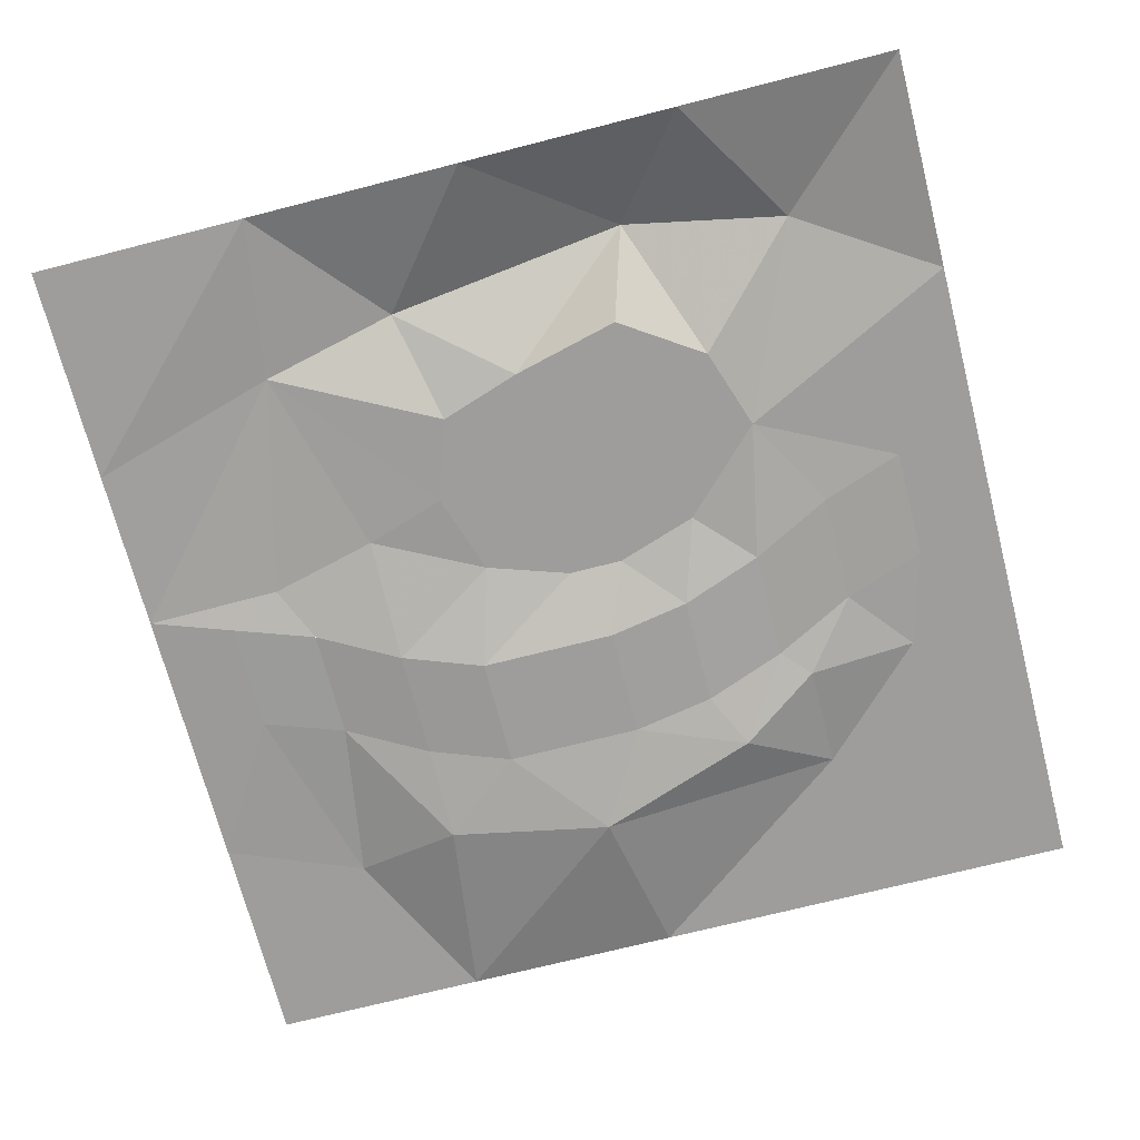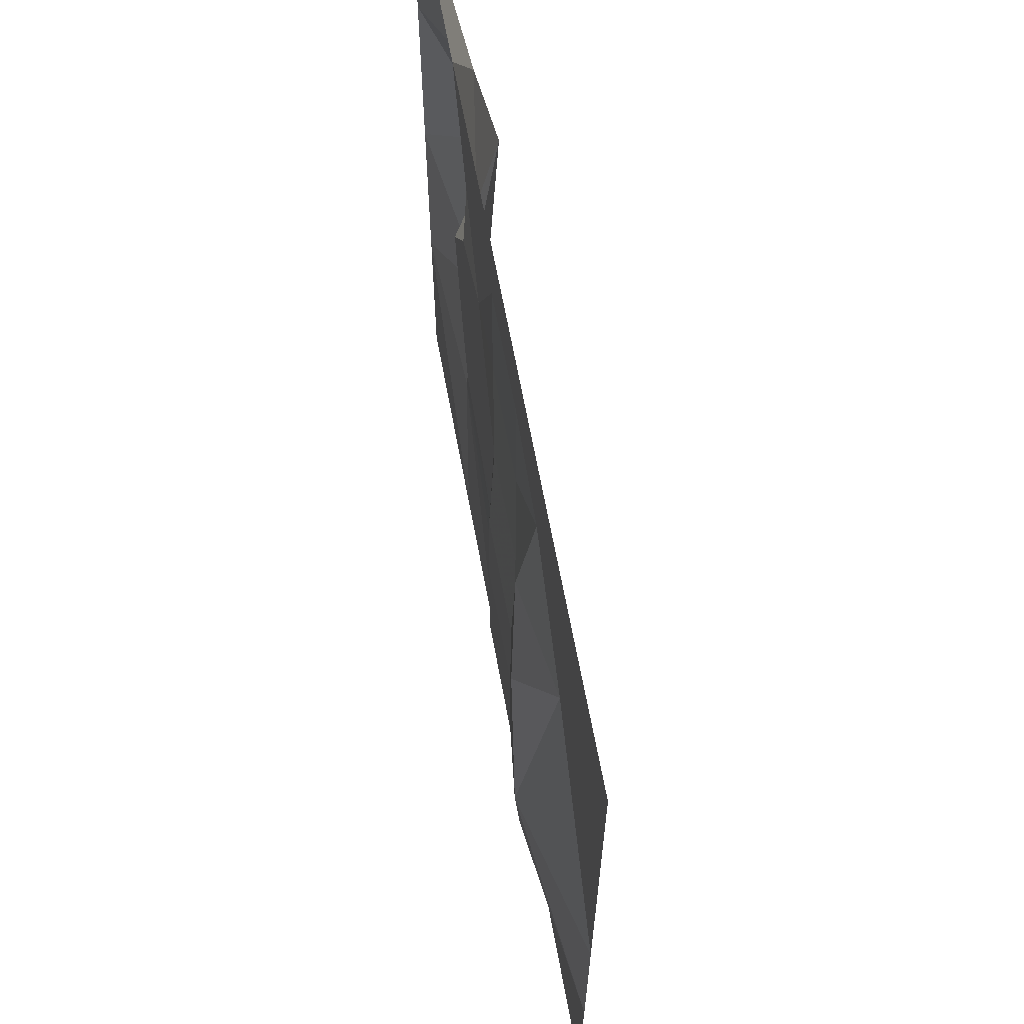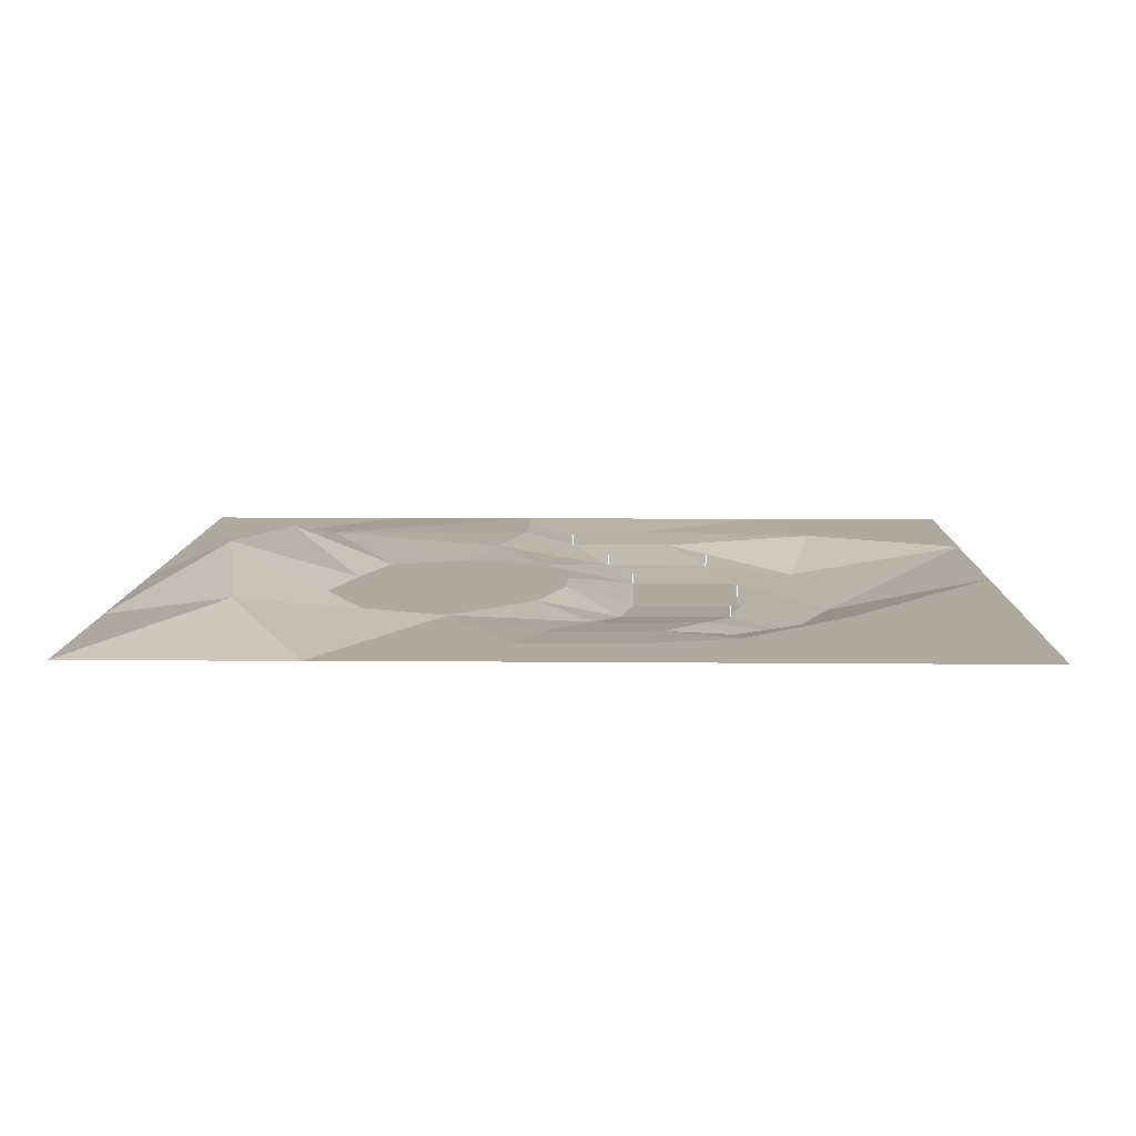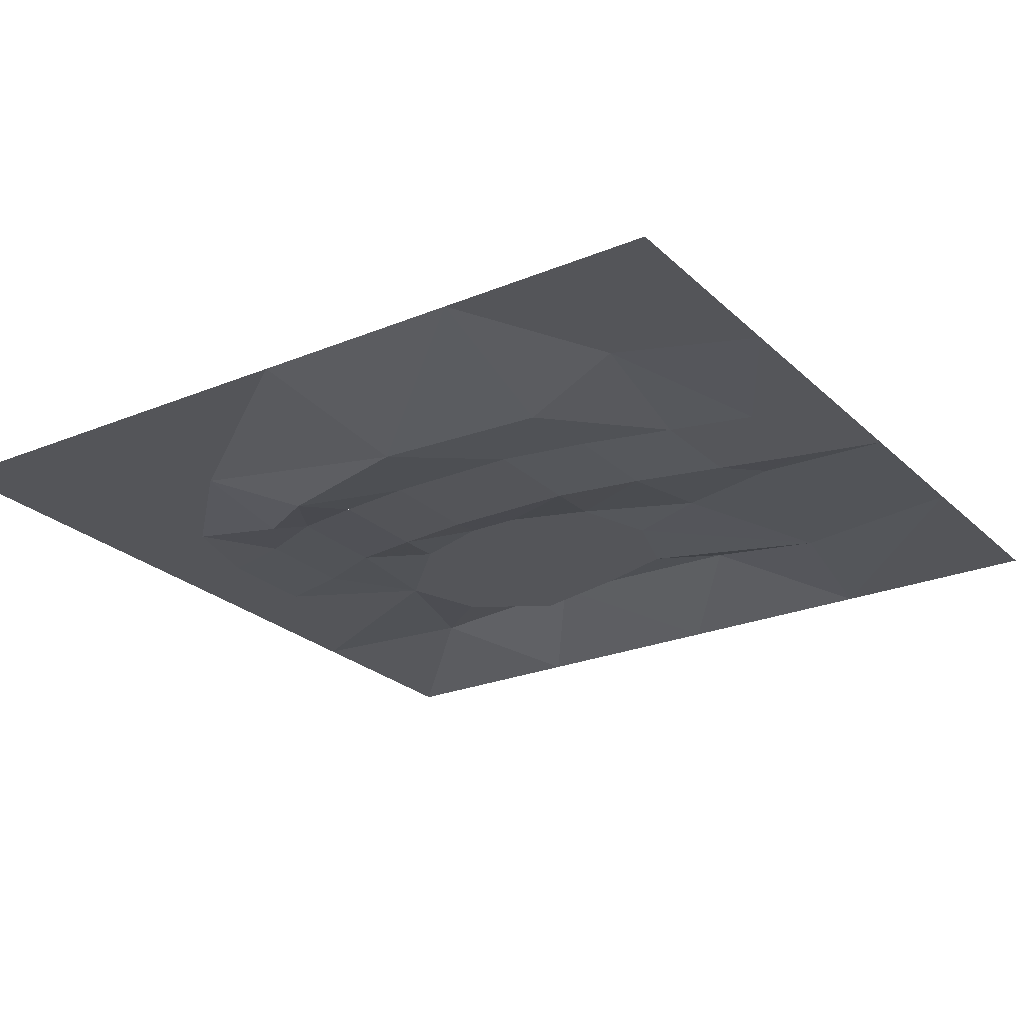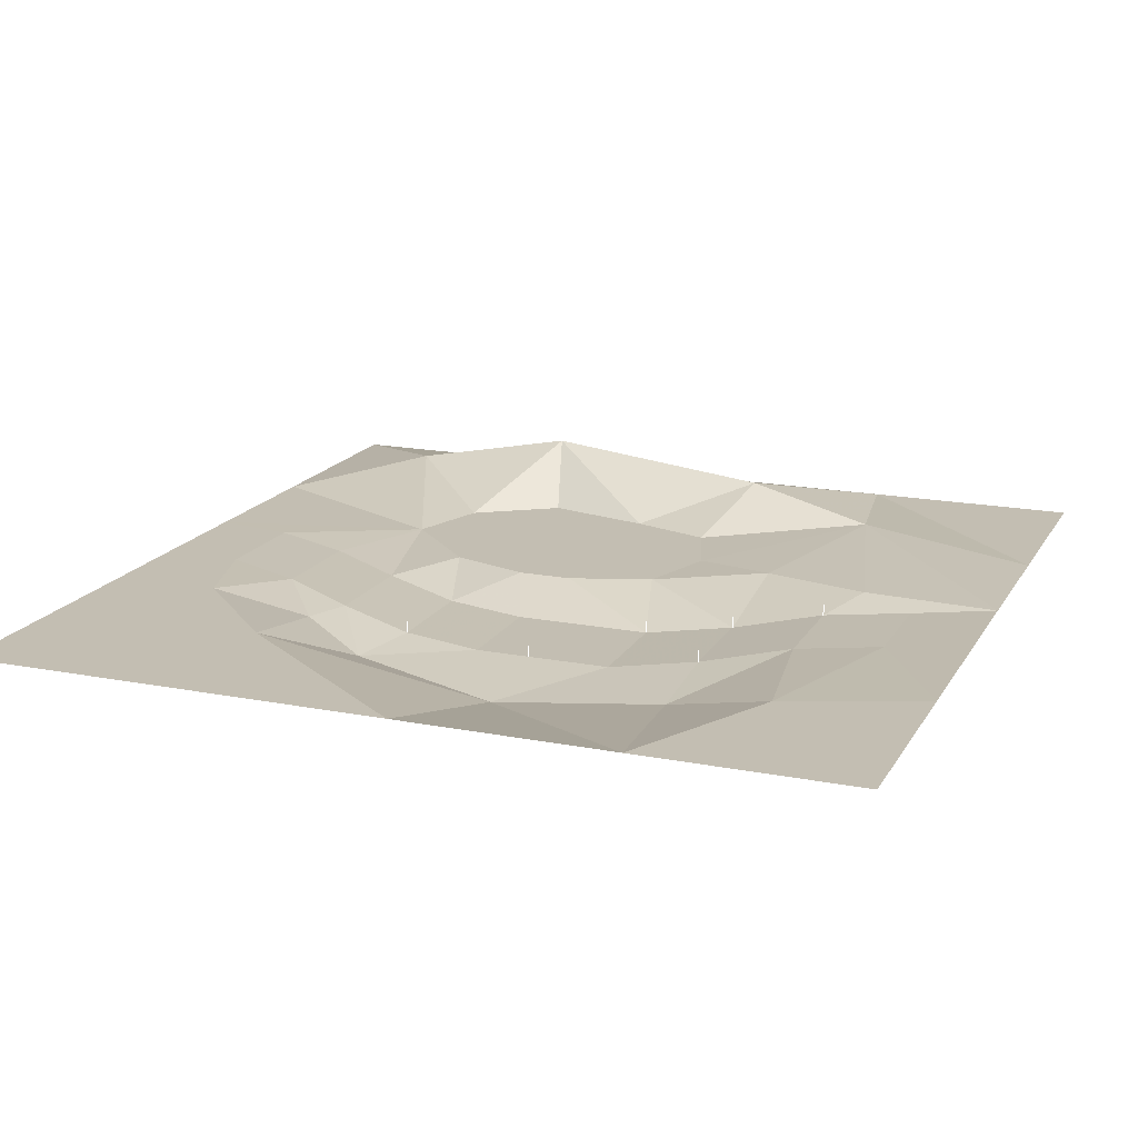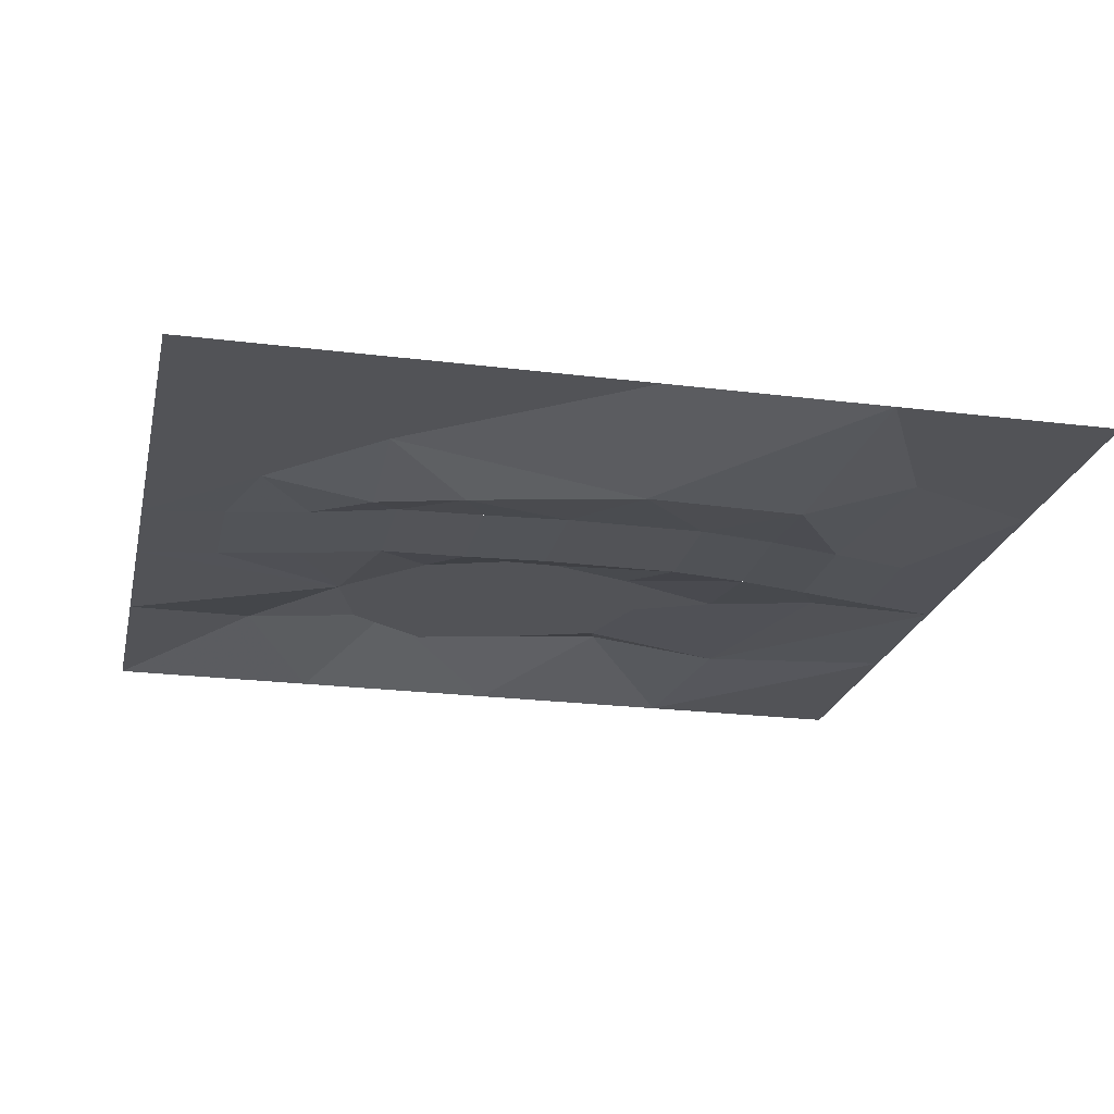
<metadata>
{"format":"obj","ext":"obj","renderer":"f3d","projection":"perspective","resolution":1024,"background":"white","views":[{"elev":-70.5,"azim":104.4,"up":"+Z"},{"elev":65.4,"azim":-100.5,"up":"+Y"},{"elev":9.3,"azim":-178.7,"up":"+Z"},{"elev":-24.7,"azim":-56.0,"up":"+Z"},{"elev":17.3,"azim":-68.7,"up":"+Z"},{"elev":-22.4,"azim":-102.3,"up":"+Z"}]}
</metadata>
<code>
o tiles2_41
v -0.256 2.048 0.002
v -0.32 1.664 0.002
v 0.256 2.048 0.002
v 0.192 1.664 0.002
v 0.064 1.28 -0.018
v -0.448 1.28 -0.018
v -0.128 0.896 -0.05
v -0.64 0.896 -0.05
v -0.256 0.512 -0.098
v -0.768 0.512 -0.098
v -0.32 0.128 -0.114
v -0.832 0.128 -0.114
v -0.32 -0.128 -0.114
v -0.832 -0.128 -0.114
v -0.32 -0.512 -0.114
v -0.832 -0.512 -0.114
v -0.192 -0.896 -0.082
v -0.704 -0.896 -0.082
v 0 -1.28 -0.034
v -0.512 -1.28 -0.034
v 0.128 -1.664 -0.018
v -0.384 -1.664 -0.018
v 0.256 -2.048 0.002
v -0.256 -2.048 0.002
v -1.024 -2.048 0.001
v -1.28 -1.408 0.001
v -2.048 -2.048 0.001
v -2.048 -1.024 0.001
v -1.152 -0.896 -0.129
v -1.28 -0.128 -0.177
v -2.048 0 0.001
v -1.28 1.024 0.001
v -1.024 0.64 -0.145
v -0.768 1.024 -0.081
v -0.768 1.536 0.001
v -2.048 1.024 0.001
v -2.048 2.048 0.001
v -1.024 2.048 0.001
v 0.512 1.024 0.001
v 0.128 0.64 0.001
v 0 0.256 0.001
v 0 0 0.001
v 0.128 -0.384 0.001
v 0.384 -0.896 0.017
v 0.256 -1.408 0.017
v 1.024 2.048 0.001
v 1.408 1.408 0.145
v 2.048 2.048 0.001
v 2.048 1.024 0.001
v 1.536 0.64 0.273
v 2.048 0 0.001
v 1.408 -0.512 0.177
v 0.896 0.896 0.001
v 1.152 0.512 0.001
v 1.024 0 0.001
v 2.048 -1.024 0.001
v 1.28 -1.152 0.049
v 0.896 -0.384 0.001
v 0.512 -0.512 0.001
v 1.024 -2.048 0.001
v 2.048 -2.048 0.001
v 0 -1.28 0.014
v 0 -1.28 0.022
v -0.192 -0.896 -0.034
v -0.192 -0.896 -0.026
v -0.32 -0.512 -0.066
v -0.32 -0.512 -0.058
v -0.768 0.512 -0.05
v -0.768 0.512 -0.042
v -0.832 -0.128 -0.066
v -0.832 -0.128 -0.058
v -0.704 -0.896 -0.034
v -0.704 -0.896 -0.026
l 19 62
l 62 63
l 17 64
l 64 65
l 15 66
l 66 67
l 10 68
l 68 69
l 14 70
l 70 71
l 18 72
l 72 73
f 2 1 3
f 3 4 2
f 2 4 5
f 5 6 2
f 10 9 11
f 11 12 10
f 12 11 13
f 13 14 12
f 14 13 15
f 15 16 14
f 16 15 17
f 17 18 16
f 20 19 21
f 21 22 20
f 22 21 23
f 23 24 22
f 22 24 25
f 22 25 26
f 26 25 27
f 27 28 26
f 20 22 26
f 20 26 29
f 18 20 29
f 16 18 29
f 16 29 30
f 30 29 28
f 28 29 26
f 30 28 31
f 30 31 32
f 30 32 33
f 30 33 12
f 30 12 14
f 30 14 16
f 12 33 10
f 10 33 8
f 8 33 34
f 34 33 32
f 34 32 35
f 35 6 34
f 34 6 8
f 32 31 36
f 32 36 37
f 32 37 38
f 38 35 32
f 35 38 1
f 1 2 35
f 35 2 6
f 5 4 39
f 5 39 7
f 7 39 40
f 7 40 9
f 9 40 41
f 9 41 11
f 11 41 42
f 11 42 13
f 13 42 15
f 15 42 43
f 15 43 17
f 17 43 44
f 17 44 19
f 19 44 45
f 19 45 21
f 21 45 23
f 39 4 3
f 3 46 39
f 39 46 47
f 47 46 48
f 47 48 49
f 47 49 50
f 50 49 51
f 50 51 52
f 39 47 53
f 53 47 50
f 53 50 54
f 54 50 55
f 55 50 52
f 52 51 56
f 52 56 57
f 52 57 58
f 52 58 55
f 58 57 59
f 59 57 44
f 44 57 45
f 45 57 23
f 23 57 60
f 60 57 56
f 56 61 60
f 59 44 43
f 59 43 42
f 42 58 59
f 58 42 41
f 41 55 58
f 55 41 40
f 40 54 55
f 54 40 39
f 39 53 54
f 7 8 6
f 7 6 5
f 9 10 8
f 9 8 7
f 19 20 17
f 17 20 18

</code>
